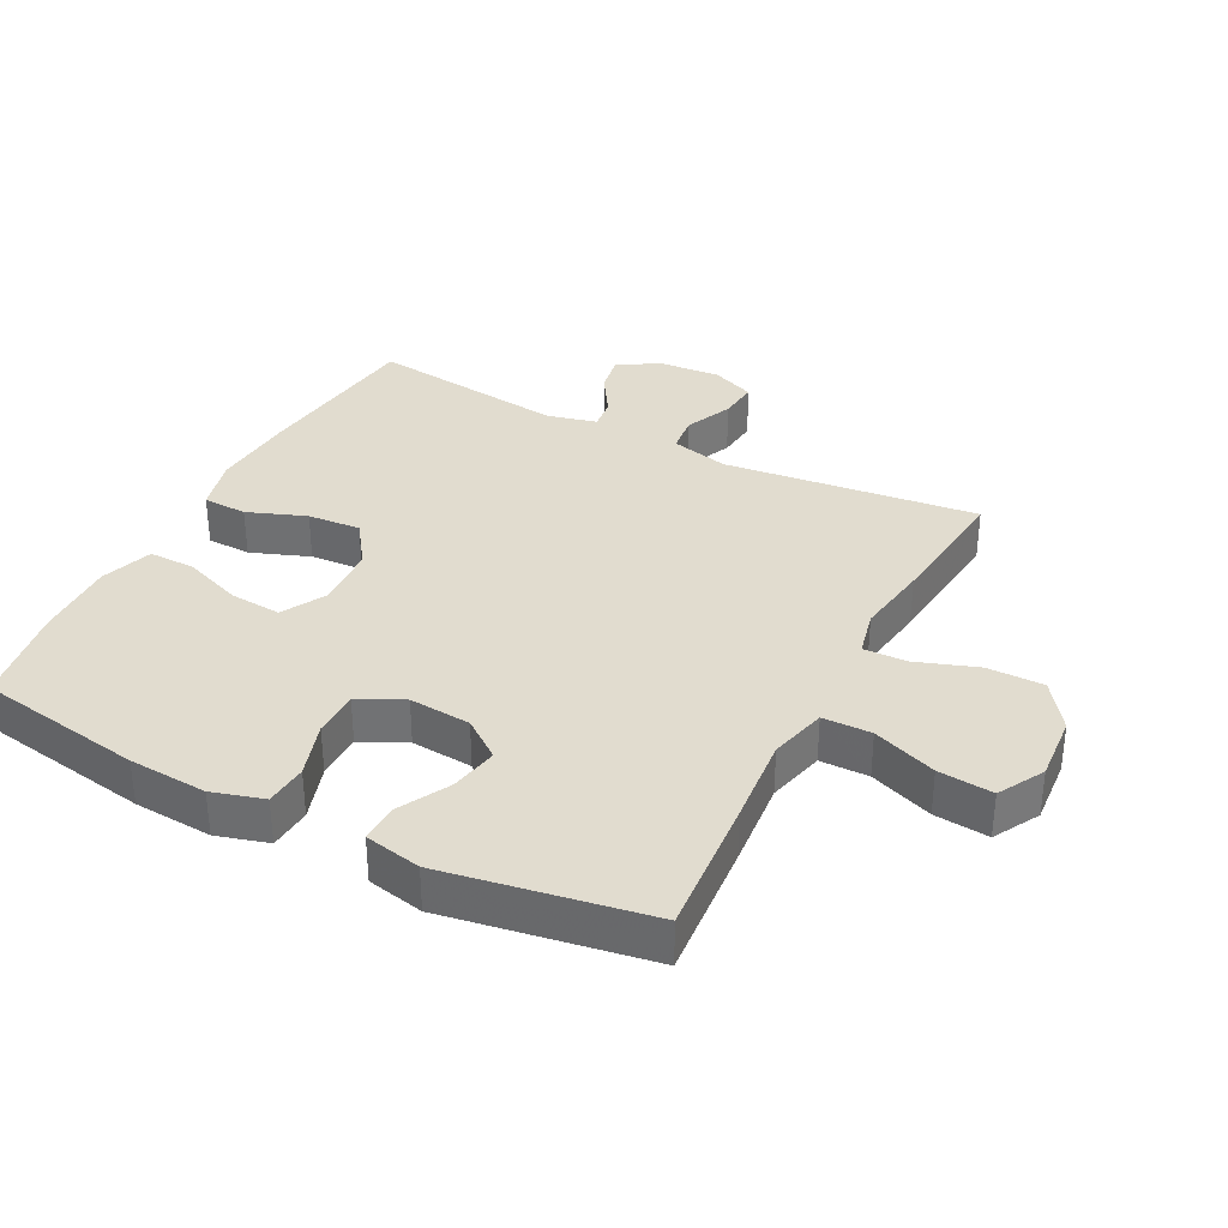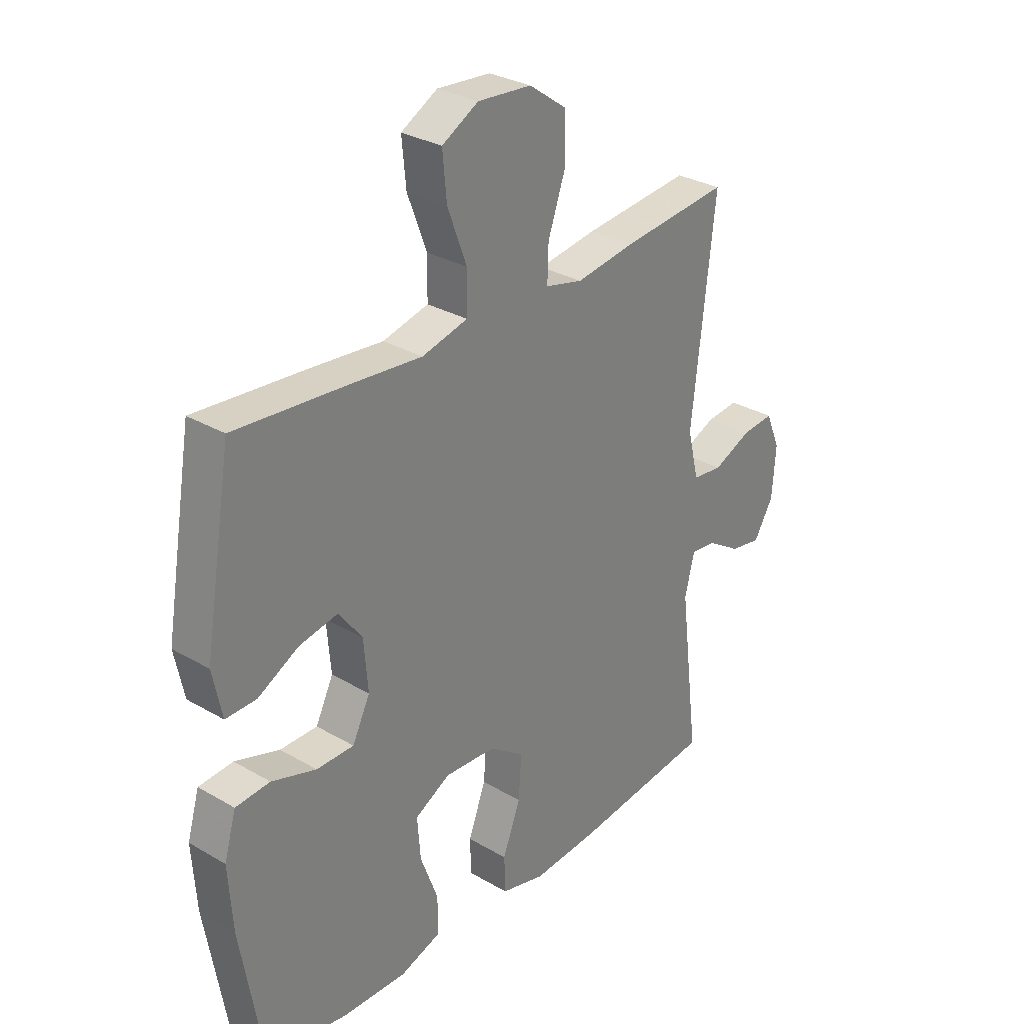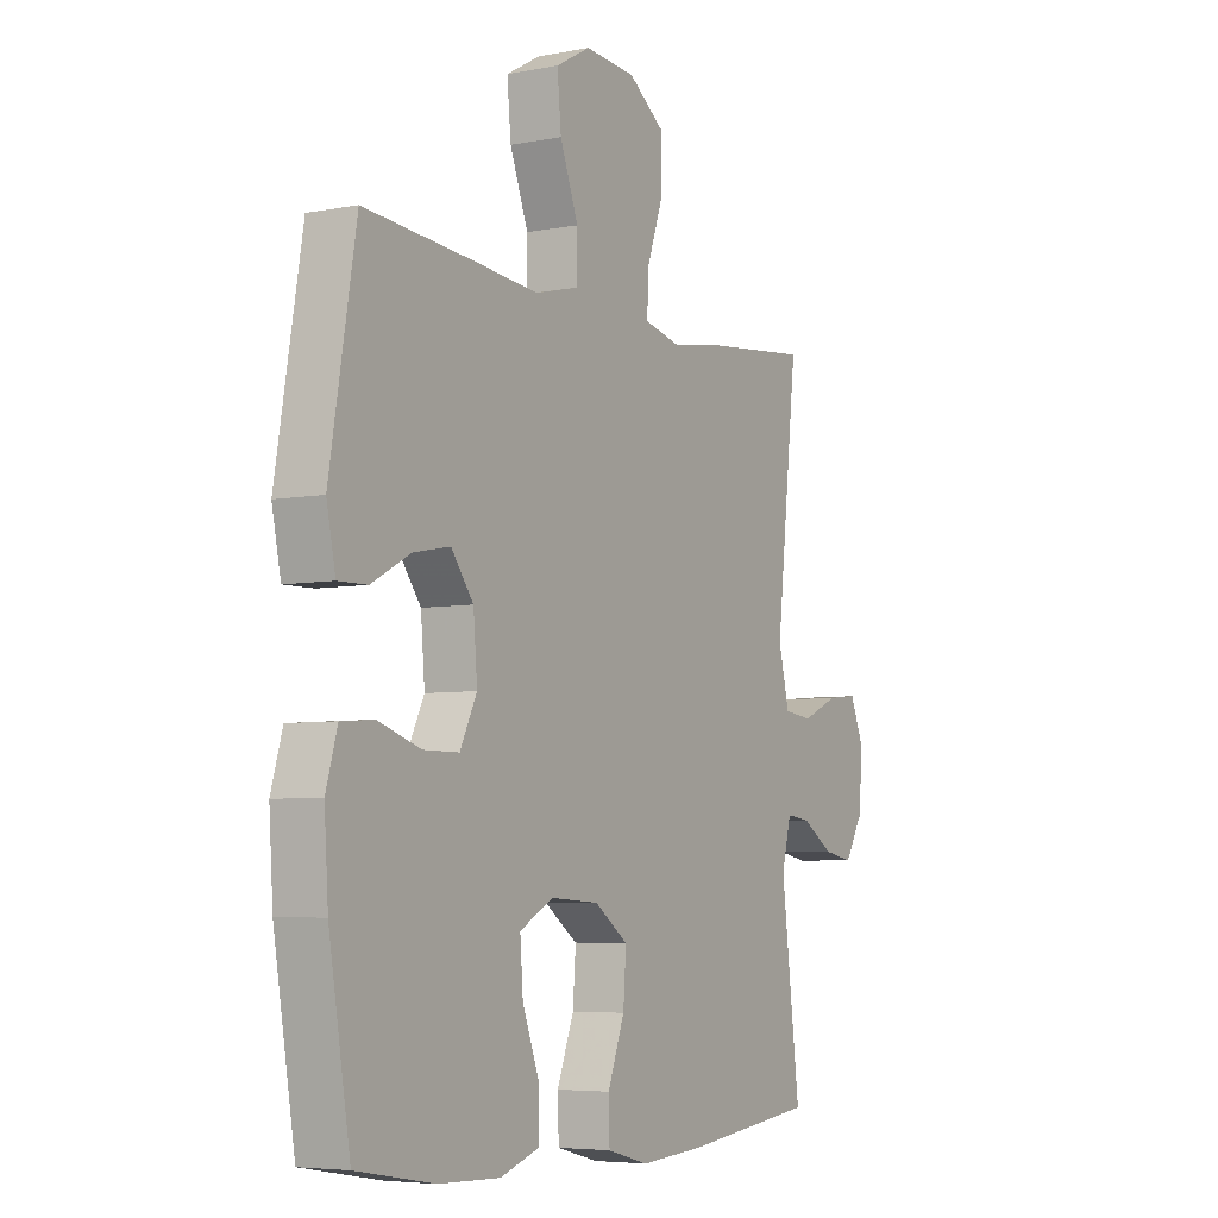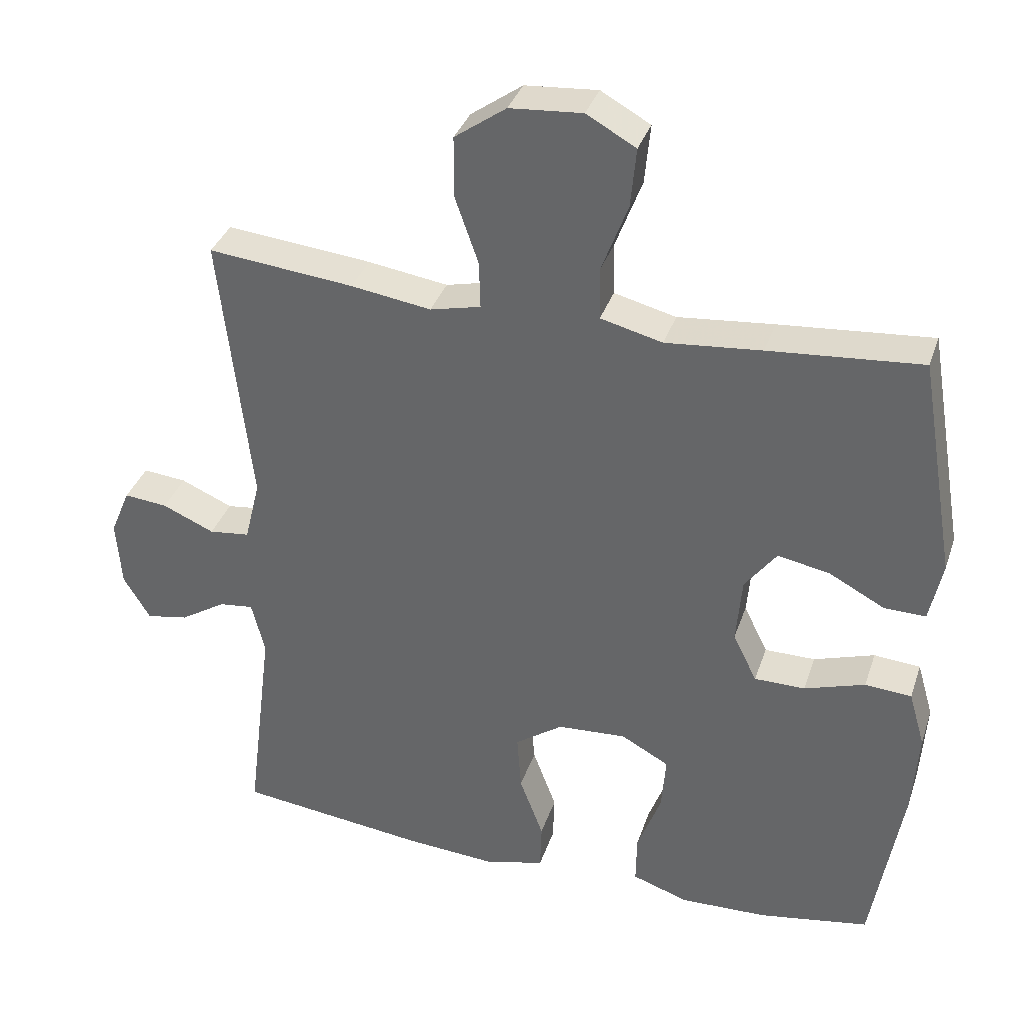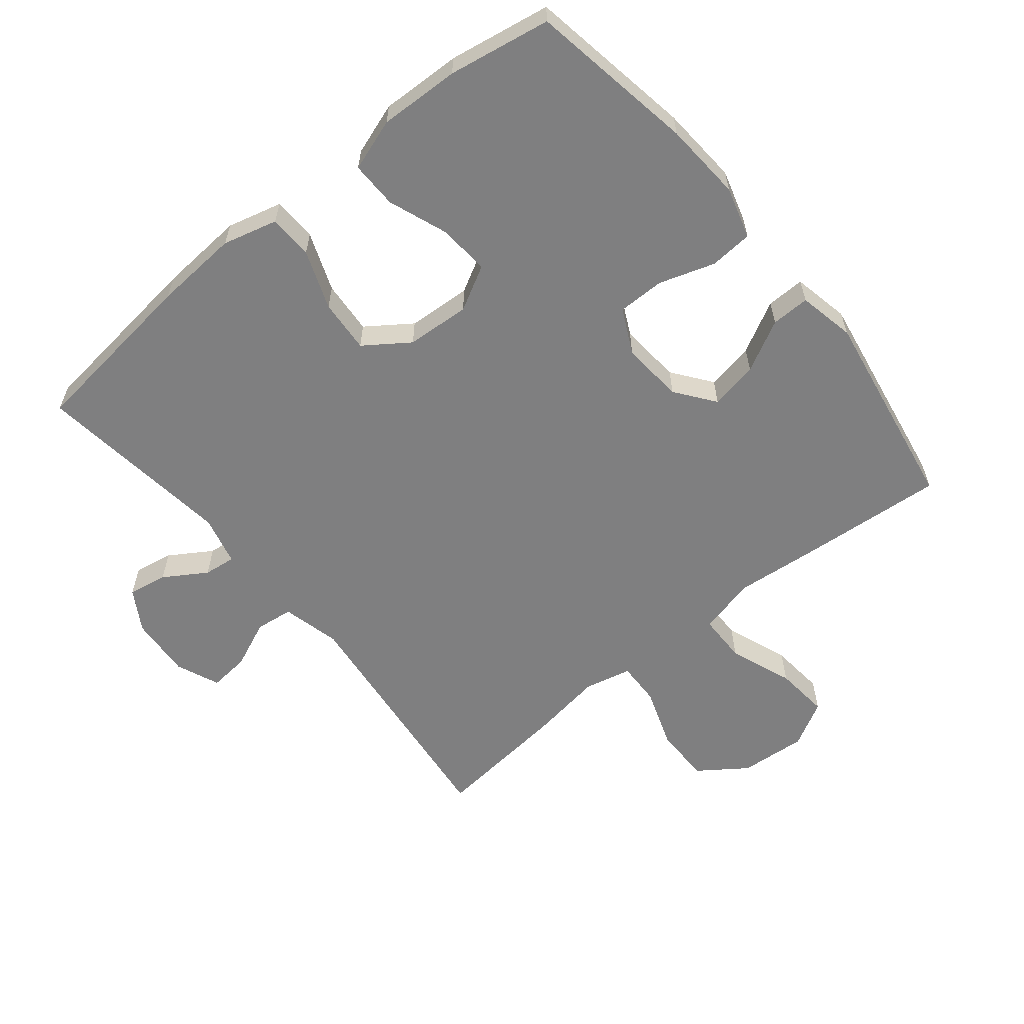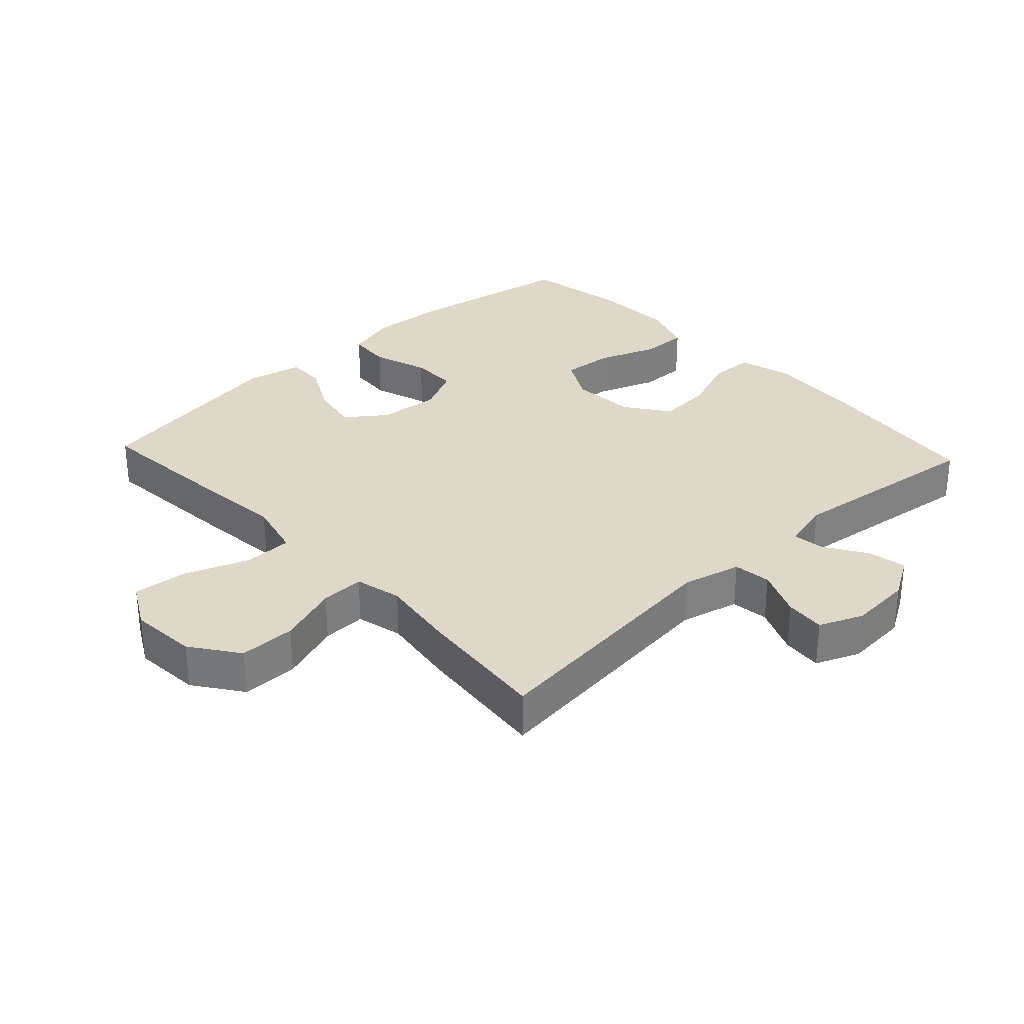
<metadata>
{"format":"obj","ext":"obj","renderer":"f3d","projection":"perspective","resolution":1024,"background":"white","views":[{"elev":34.3,"azim":-62.6,"up":"+Y"},{"elev":30.2,"azim":-49.7,"up":"+Z"},{"elev":-5.5,"azim":-59.3,"up":"+Z"},{"elev":35.3,"azim":-162.5,"up":"+Z"},{"elev":-59.7,"azim":-140.8,"up":"+Y"},{"elev":31.0,"azim":47.0,"up":"+Y"}]}
</metadata>
<code>
v 0.5 0.07 0.5
v 0.456 0.07 0.109
v 0.478 0.07 0.019
v 0.536 0.07 0.012
v 0.61 0.07 0.044
v 0.672 0.07 0.05
v 0.7 0.07 -0.017
v 0.693 0.07 -0.113
v 0.655 0.07 -0.176
v 0.595 0.07 -0.165
v 0.53 0.07 -0.124
v 0.481 0.07 -0.118
v 0.462 0.07 -0.194
v 0.5 0.07 -0.5
v 0.23 0.07 -0.532
v 0.1 0.07 -0.541
v 0.016 0.07 -0.519
v 0.014 0.07 -0.451
v 0.048 0.07 -0.361
v 0.054 0.07 -0.279
v -0.014 0.07 -0.231
v -0.112 0.07 -0.225
v -0.18 0.07 -0.262
v -0.174 0.07 -0.341
v -0.14 0.07 -0.432
v -0.139 0.07 -0.504
v -0.219 0.07 -0.531
v -0.343 0.07 -0.527
v -0.5 0.07 -0.5
v -0.543 0.07 -0.244
v -0.551 0.07 -0.123
v -0.528 0.07 -0.044
v -0.462 0.07 -0.039
v -0.376 0.07 -0.067
v -0.304 0.07 -0.067
v -0.27 0.07 0.002
v -0.278 0.07 0.097
v -0.323 0.07 0.157
v -0.397 0.07 0.143
v -0.476 0.07 0.101
v -0.535 0.07 0.1
v -0.553 0.07 0.187
v -0.5 0.07 0.5
v -0.284 0.07 0.482
v -0.148 0.07 0.469
v -0.06 0.07 0.491
v -0.059 0.07 0.566
v -0.096 0.07 0.664
v -0.104 0.07 0.748
v -0.034 0.07 0.787
v 0.069 0.07 0.779
v 0.142 0.07 0.727
v 0.142 0.07 0.64
v 0.109 0.07 0.546
v 0.107 0.07 0.479
v 0.179 0.07 0.462
v 0.293 0.07 0.479
v 0.5 0 0.5
v 0.456 0 0.109
v 0.478 0 0.019
v 0.536 0 0.012
v 0.61 0 0.044
v 0.672 0 0.05
v 0.7 0 -0.017
v 0.693 0 -0.113
v 0.655 0 -0.176
v 0.595 0 -0.165
v 0.53 0 -0.124
v 0.481 0 -0.118
v 0.462 0 -0.194
v 0.5 0 -0.5
v 0.23 0 -0.532
v 0.1 0 -0.541
v 0.016 0 -0.519
v 0.014 0 -0.451
v 0.048 0 -0.361
v 0.054 0 -0.279
v -0.014 0 -0.231
v -0.112 0 -0.225
v -0.18 0 -0.262
v -0.174 0 -0.341
v -0.14 0 -0.432
v -0.139 0 -0.504
v -0.219 0 -0.531
v -0.343 0 -0.527
v -0.5 0 -0.5
v -0.543 0 -0.244
v -0.551 0 -0.123
v -0.528 0 -0.044
v -0.462 0 -0.039
v -0.376 0 -0.067
v -0.304 0 -0.067
v -0.27 0 0.002
v -0.278 0 0.097
v -0.323 0 0.157
v -0.397 0 0.143
v -0.476 0 0.101
v -0.535 0 0.1
v -0.553 0 0.187
v -0.5 0 0.5
v -0.284 0 0.482
v -0.148 0 0.469
v -0.06 0 0.491
v -0.059 0 0.566
v -0.096 0 0.664
v -0.104 0 0.748
v -0.034 0 0.787
v 0.069 0 0.779
v 0.142 0 0.727
v 0.142 0 0.64
v 0.109 0 0.546
v 0.107 0 0.479
v 0.179 0 0.462
v 0.293 0 0.479
f 56 57 1 2
f 55 56 2 3
f 51 52 53 54
f 51 54 55
f 50 51 55
f 47 48 49 50
f 46 47 50 55
f 45 46 55 3
f 43 44 45 3
f 39 40 41 42
f 38 39 42 43
f 37 38 43 3
f 31 32 33 34
f 31 34 35
f 30 31 35
f 29 30 35
f 28 29 35 36
f 24 25 26 27
f 23 24 27 28
f 16 17 18 19
f 16 19 20
f 13 14 15 16
f 12 13 16 20
f 8 9 10 11
f 8 11 12
f 7 8 12
f 4 5 6 7
f 36 37 3 4
f 23 28 36
f 22 23 36
f 21 22 36 4
f 12 20 21
f 4 7 12 21
f 59 58 114 113
f 60 59 113 112
f 111 110 109 108
f 112 111 108
f 112 108 107
f 107 106 105 104
f 112 107 104 103
f 60 112 103 102
f 60 102 101 100
f 99 98 97 96
f 100 99 96 95
f 60 100 95 94
f 91 90 89 88
f 92 91 88
f 92 88 87
f 92 87 86
f 93 92 86 85
f 84 83 82 81
f 85 84 81 80
f 76 75 74 73
f 77 76 73
f 73 72 71 70
f 77 73 70 69
f 68 67 66 65
f 69 68 65
f 69 65 64
f 64 63 62 61
f 61 60 94 93
f 93 85 80
f 93 80 79
f 61 93 79 78
f 78 77 69
f 78 69 64 61
f 1 58 59 2
f 2 59 60 3
f 3 60 61 4
f 4 61 62 5
f 5 62 63 6
f 6 63 64 7
f 7 64 65 8
f 8 65 66 9
f 9 66 67 10
f 10 67 68 11
f 11 68 69 12
f 12 69 70 13
f 13 70 71 14
f 14 71 72 15
f 15 72 73 16
f 16 73 74 17
f 17 74 75 18
f 18 75 76 19
f 19 76 77 20
f 20 77 78 21
f 21 78 79 22
f 22 79 80 23
f 23 80 81 24
f 24 81 82 25
f 25 82 83 26
f 26 83 84 27
f 27 84 85 28
f 28 85 86 29
f 29 86 87 30
f 30 87 88 31
f 31 88 89 32
f 32 89 90 33
f 33 90 91 34
f 34 91 92 35
f 35 92 93 36
f 36 93 94 37
f 37 94 95 38
f 38 95 96 39
f 39 96 97 40
f 40 97 98 41
f 41 98 99 42
f 42 99 100 43
f 43 100 101 44
f 44 101 102 45
f 45 102 103 46
f 46 103 104 47
f 47 104 105 48
f 48 105 106 49
f 49 106 107 50
f 50 107 108 51
f 51 108 109 52
f 52 109 110 53
f 53 110 111 54
f 54 111 112 55
f 55 112 113 56
f 56 113 114 57
f 57 114 58 1

</code>
